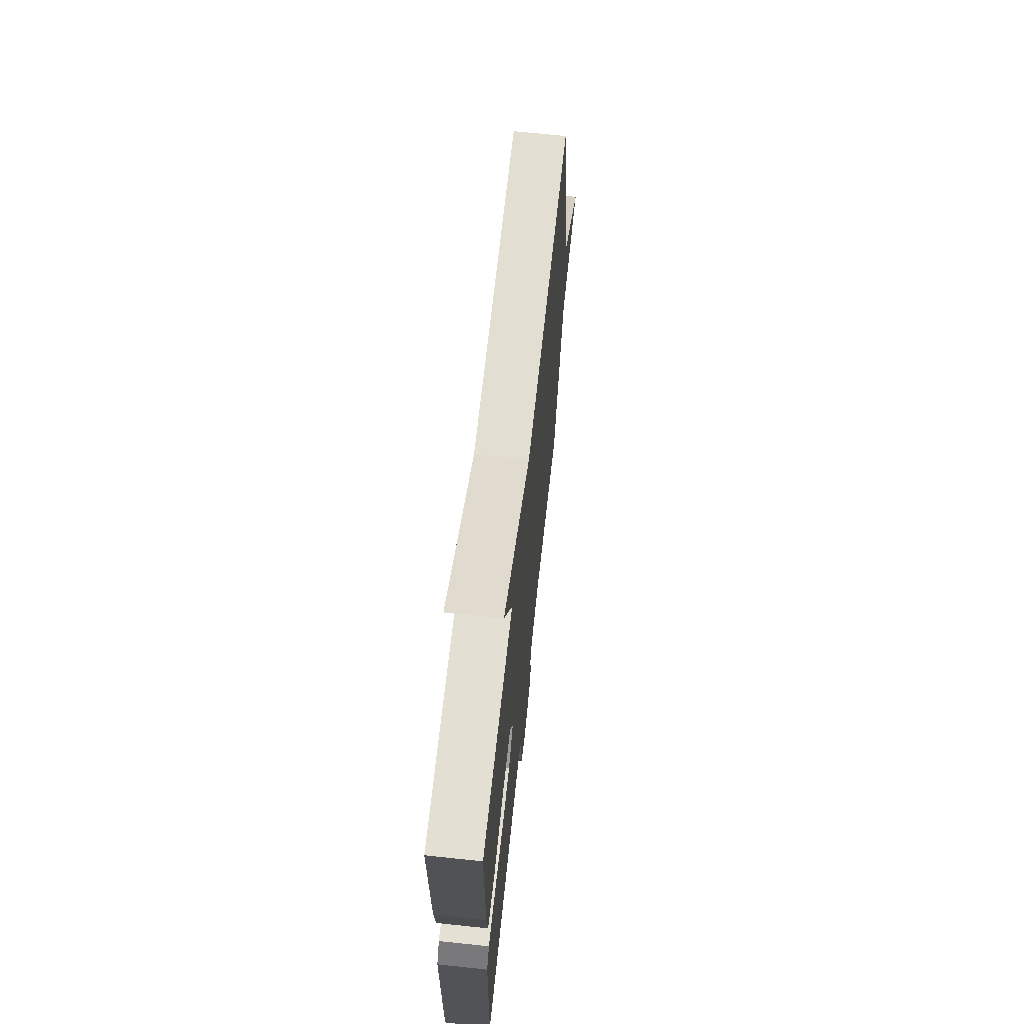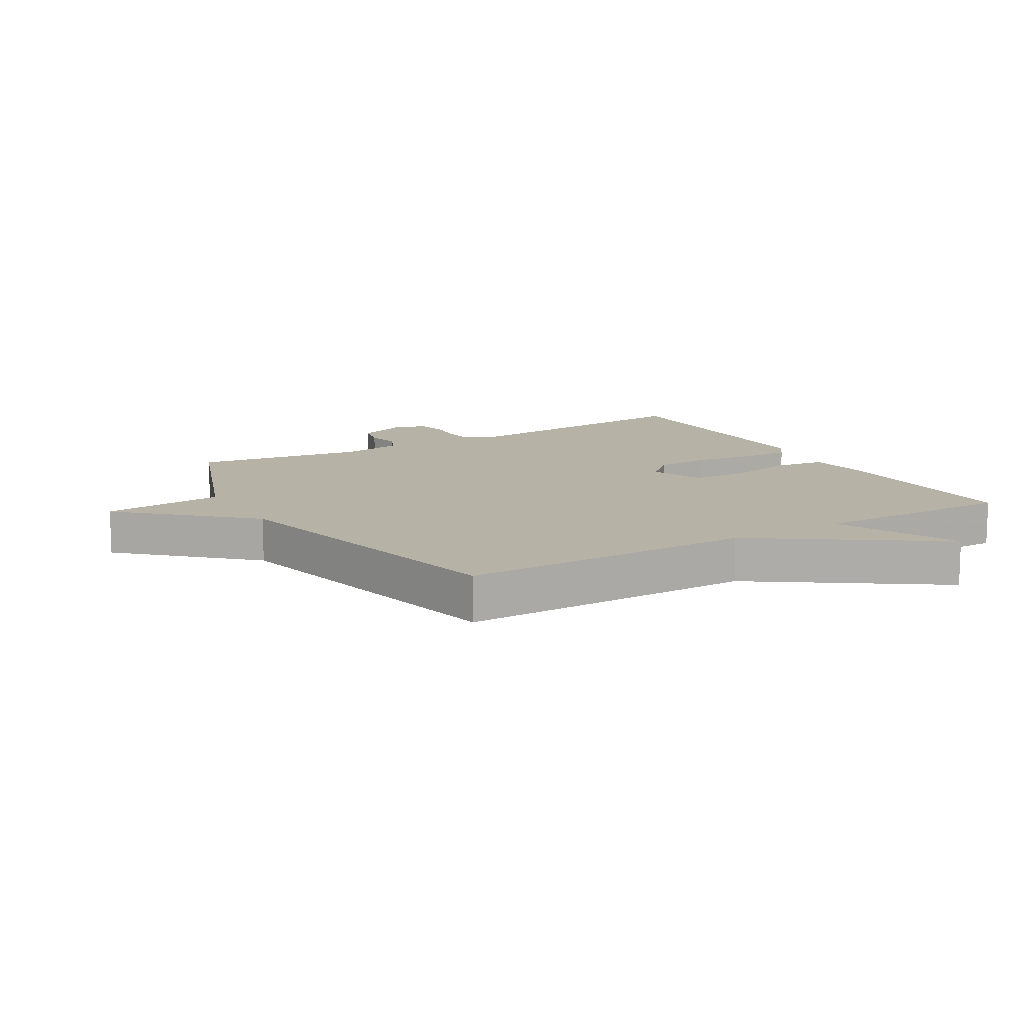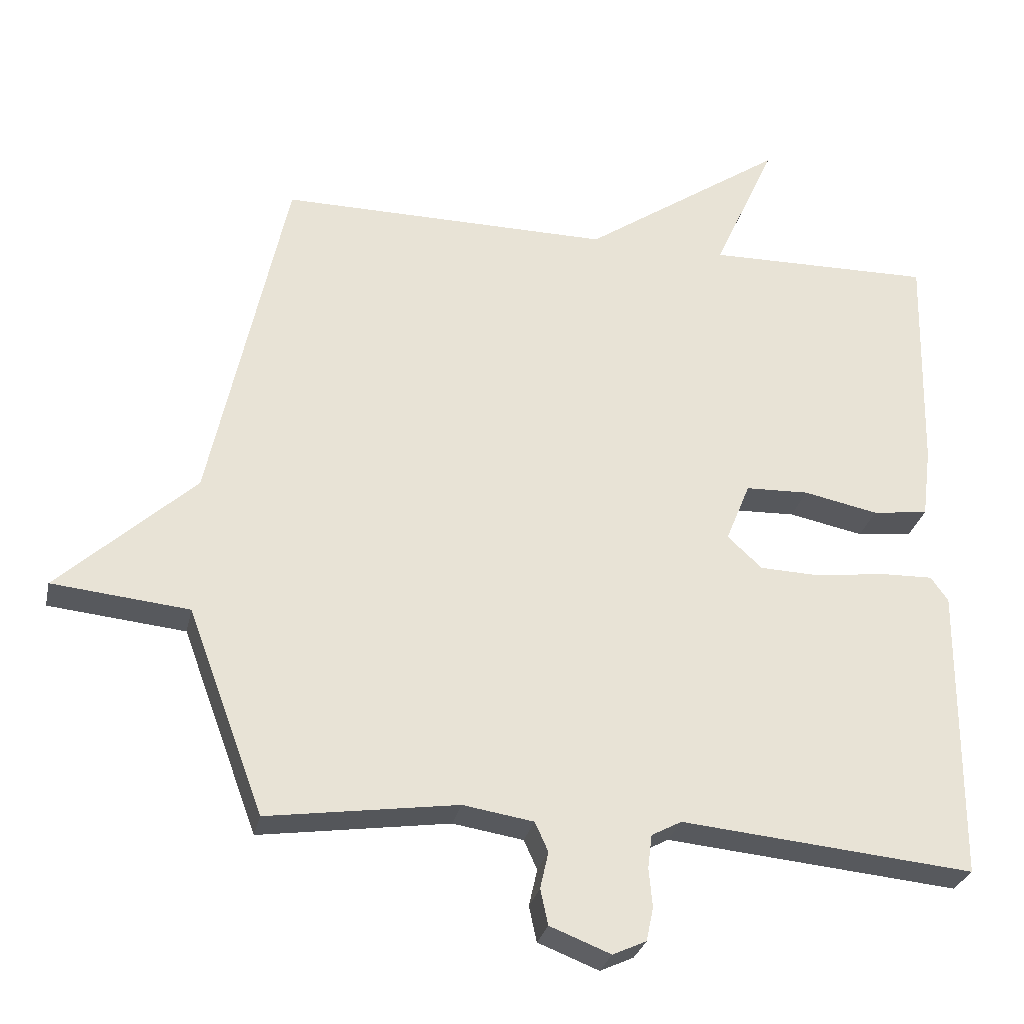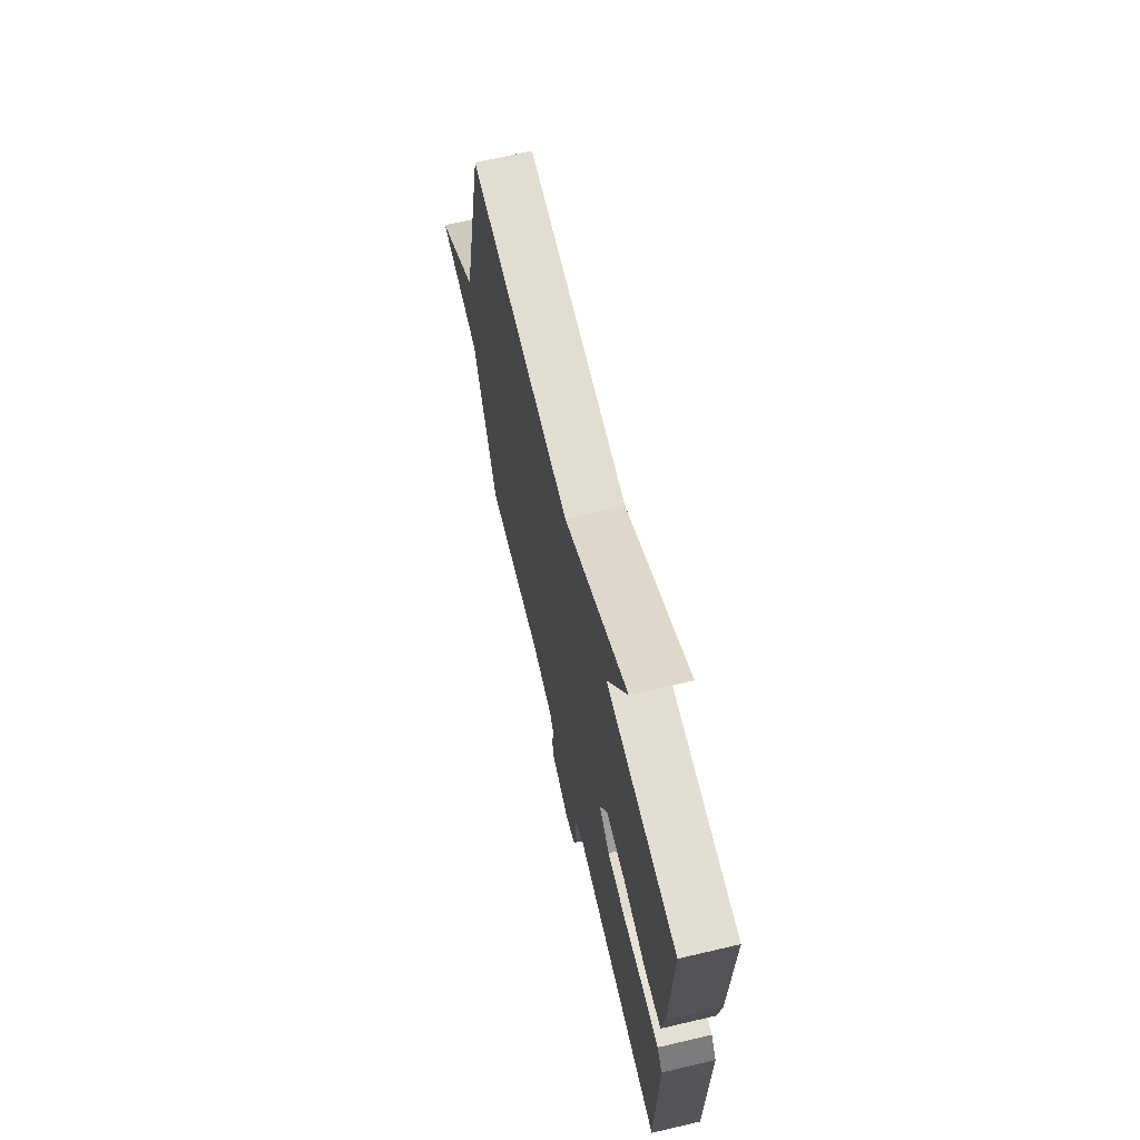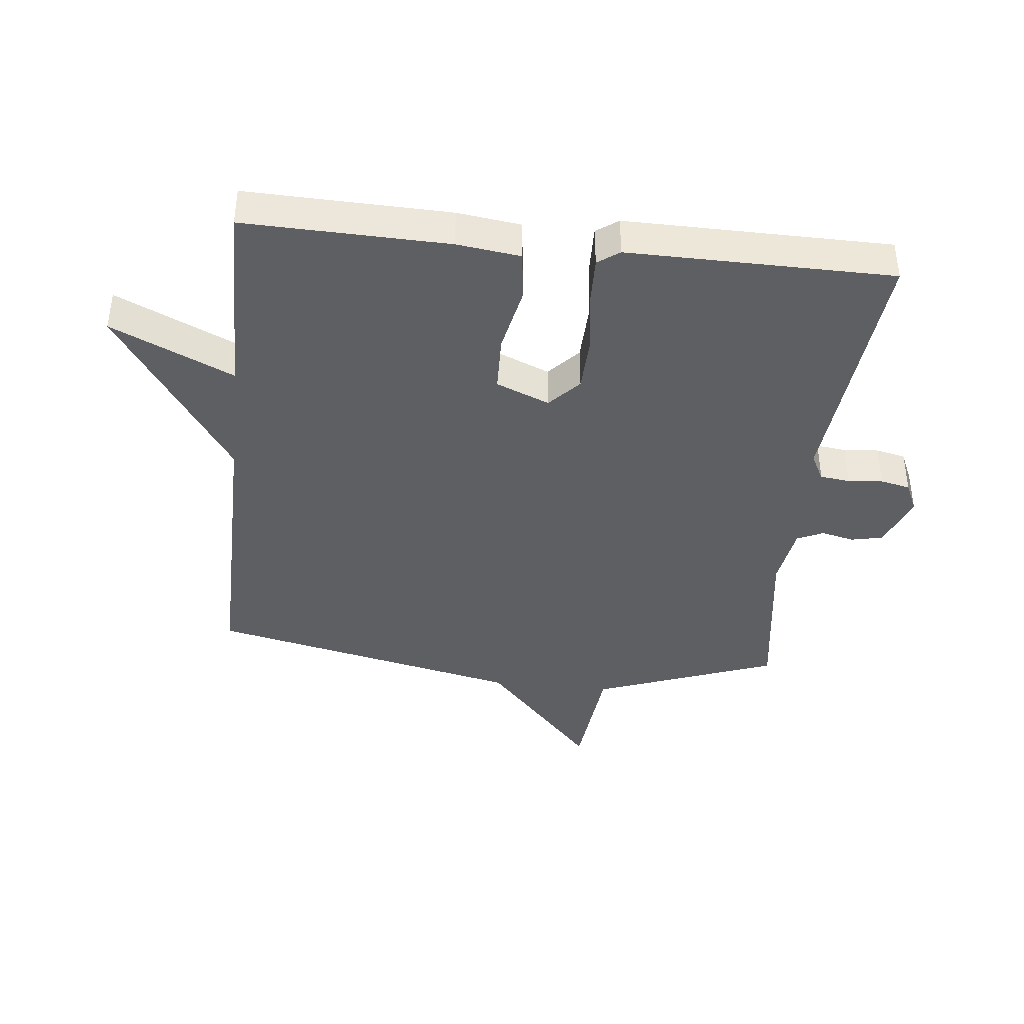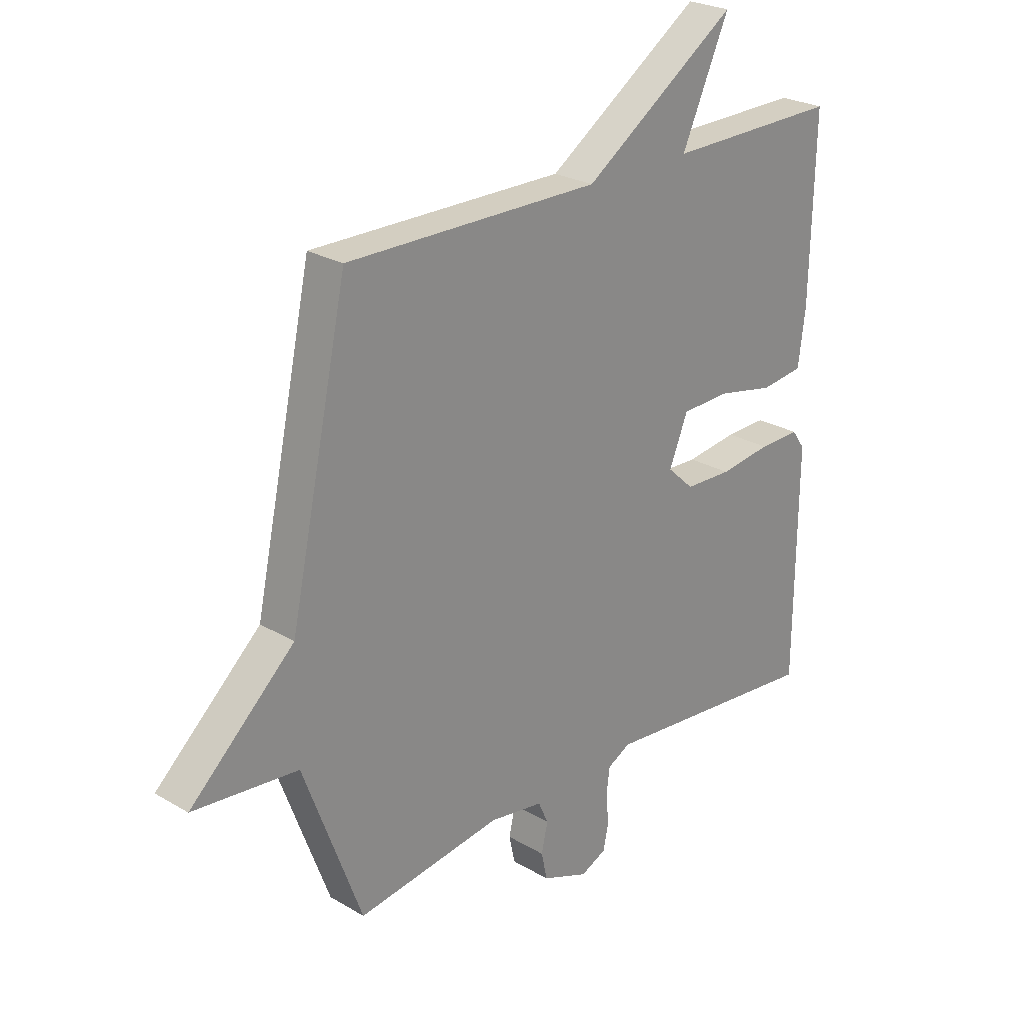
<metadata>
{"format":"obj","ext":"obj","renderer":"f3d","projection":"perspective","resolution":1024,"background":"white","views":[{"elev":67.2,"azim":96.1,"up":"+Z"},{"elev":12.4,"azim":-30.4,"up":"+Y"},{"elev":-28.6,"azim":-12.1,"up":"+Z"},{"elev":68.0,"azim":76.8,"up":"+Z"},{"elev":-40.3,"azim":83.8,"up":"+Y"},{"elev":25.2,"azim":-46.3,"up":"+Z"}]}
</metadata>
<code>
v -0.5 0.07 0.5
v -0.025 0.07 0.496
v 0.264 0.07 0.693
v 0.175 0.07 0.496
v 0.5 0.07 0.5
v 0.492 0.07 0.173
v 0.479 0.07 0.071
v 0.399 0.07 0.061
v 0.292 0.07 0.083
v 0.201 0.07 0.08
v 0.166 0.07 -0.006
v 0.216 0.07 -0.052
v 0.304 0.07 -0.055
v 0.401 0.07 -0.042
v 0.478 0.07 -0.04
v 0.503 0.07 -0.075
v 0.5 0.07 -0.5
v 0.08 0.07 -0.46
v 0.037 0.07 -0.483
v 0.031 0.07 -0.531
v 0.036 0.07 -0.587
v 0.026 0.07 -0.635
v -0.022 0.07 -0.657
v -0.109 0.07 -0.623
v -0.12 0.07 -0.572
v -0.108 0.07 -0.519
v -0.127 0.07 -0.477
v -0.228 0.07 -0.461
v -0.5 0.07 -0.5
v -0.609 0.07 -0.206
v -0.805 0.07 -0.186
v -0.609 0.07 -0.006
v -0.5 0 0.5
v -0.025 0 0.496
v 0.264 0 0.693
v 0.175 0 0.496
v 0.5 0 0.5
v 0.492 0 0.173
v 0.479 0 0.071
v 0.399 0 0.061
v 0.292 0 0.083
v 0.201 0 0.08
v 0.166 0 -0.006
v 0.216 0 -0.052
v 0.304 0 -0.055
v 0.401 0 -0.042
v 0.478 0 -0.04
v 0.503 0 -0.075
v 0.5 0 -0.5
v 0.08 0 -0.46
v 0.037 0 -0.483
v 0.031 0 -0.531
v 0.036 0 -0.587
v 0.026 0 -0.635
v -0.022 0 -0.657
v -0.109 0 -0.623
v -0.12 0 -0.572
v -0.108 0 -0.519
v -0.127 0 -0.477
v -0.228 0 -0.461
v -0.5 0 -0.5
v -0.609 0 -0.206
v -0.805 0 -0.186
v -0.609 0 -0.006
f 30 31 32
f 32 1 2
f 30 32 2
f 29 30 2
f 28 29 2
f 27 28 2
f 26 27 2
f 24 25 26
f 23 24 26
f 22 23 26
f 21 22 26
f 20 21 26
f 19 20 26 2
f 18 19 2
f 16 17 18
f 15 16 18
f 14 15 18
f 13 14 18
f 12 13 18
f 11 12 18
f 11 18 2
f 10 11 2
f 9 10 2
f 7 8 9
f 6 7 9
f 5 6 9
f 4 5 9
f 4 9 2
f 2 3 4
f 64 63 62
f 34 33 64
f 34 64 62
f 34 62 61
f 34 61 60
f 34 60 59
f 34 59 58
f 58 57 56
f 58 56 55
f 58 55 54
f 58 54 53
f 58 53 52
f 34 58 52 51
f 34 51 50
f 50 49 48
f 50 48 47
f 50 47 46
f 50 46 45
f 50 45 44
f 50 44 43
f 34 50 43
f 34 43 42
f 34 42 41
f 41 40 39
f 41 39 38
f 41 38 37
f 41 37 36
f 34 41 36
f 36 35 34
f 1 33 34 2
f 2 34 35 3
f 3 35 36 4
f 4 36 37 5
f 5 37 38 6
f 6 38 39 7
f 7 39 40 8
f 8 40 41 9
f 9 41 42 10
f 10 42 43 11
f 11 43 44 12
f 12 44 45 13
f 13 45 46 14
f 14 46 47 15
f 15 47 48 16
f 16 48 49 17
f 17 49 50 18
f 18 50 51 19
f 19 51 52 20
f 20 52 53 21
f 21 53 54 22
f 22 54 55 23
f 23 55 56 24
f 24 56 57 25
f 25 57 58 26
f 26 58 59 27
f 27 59 60 28
f 28 60 61 29
f 29 61 62 30
f 30 62 63 31
f 31 63 64 32
f 32 64 33 1

</code>
